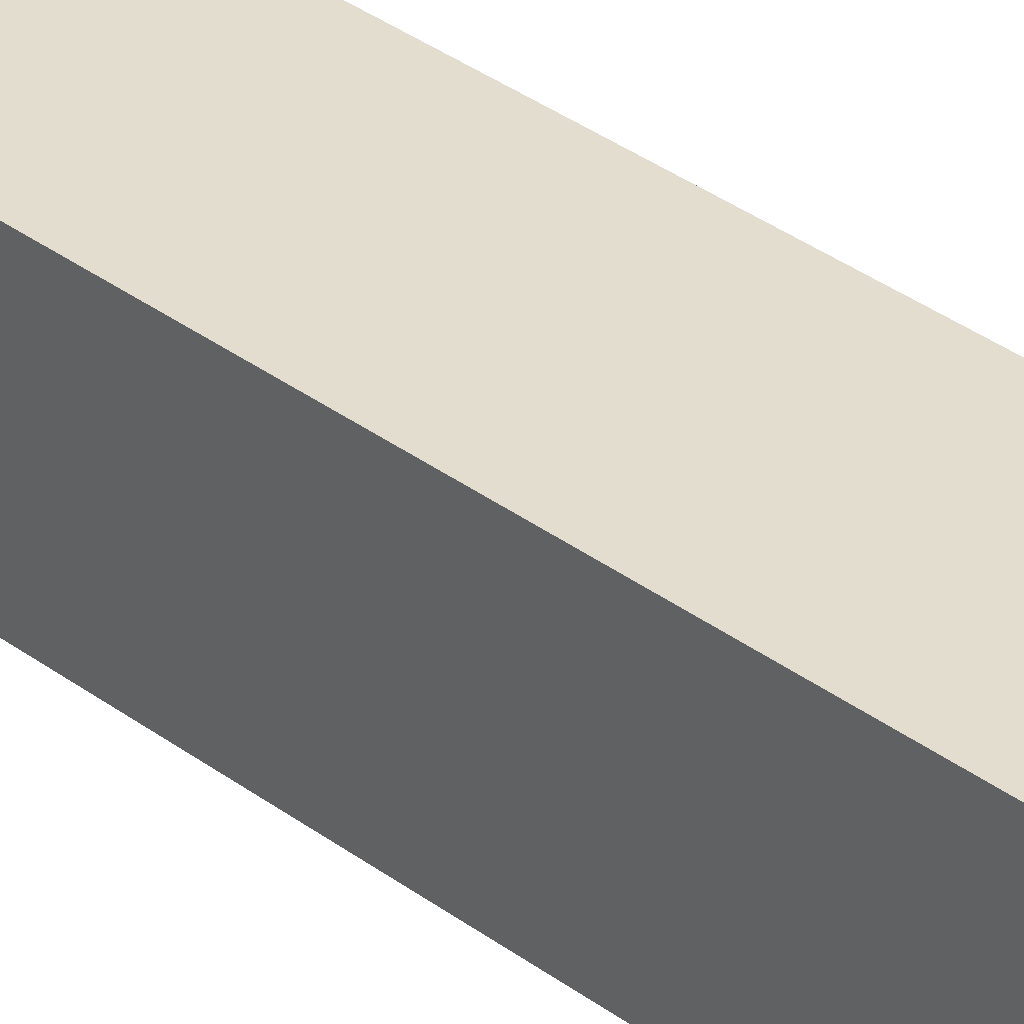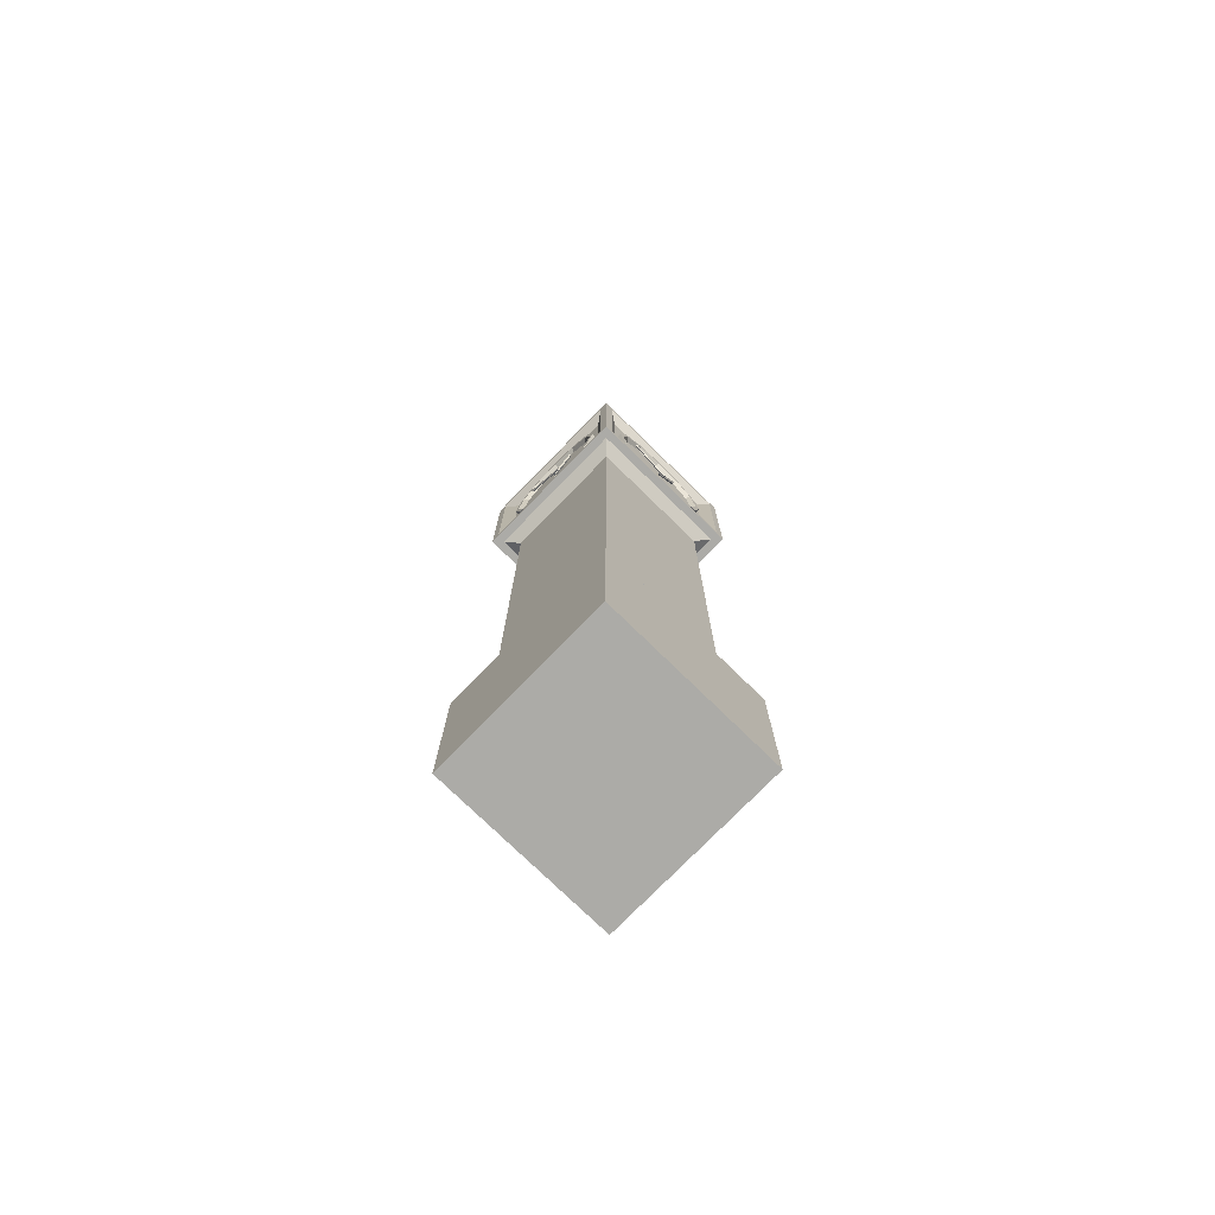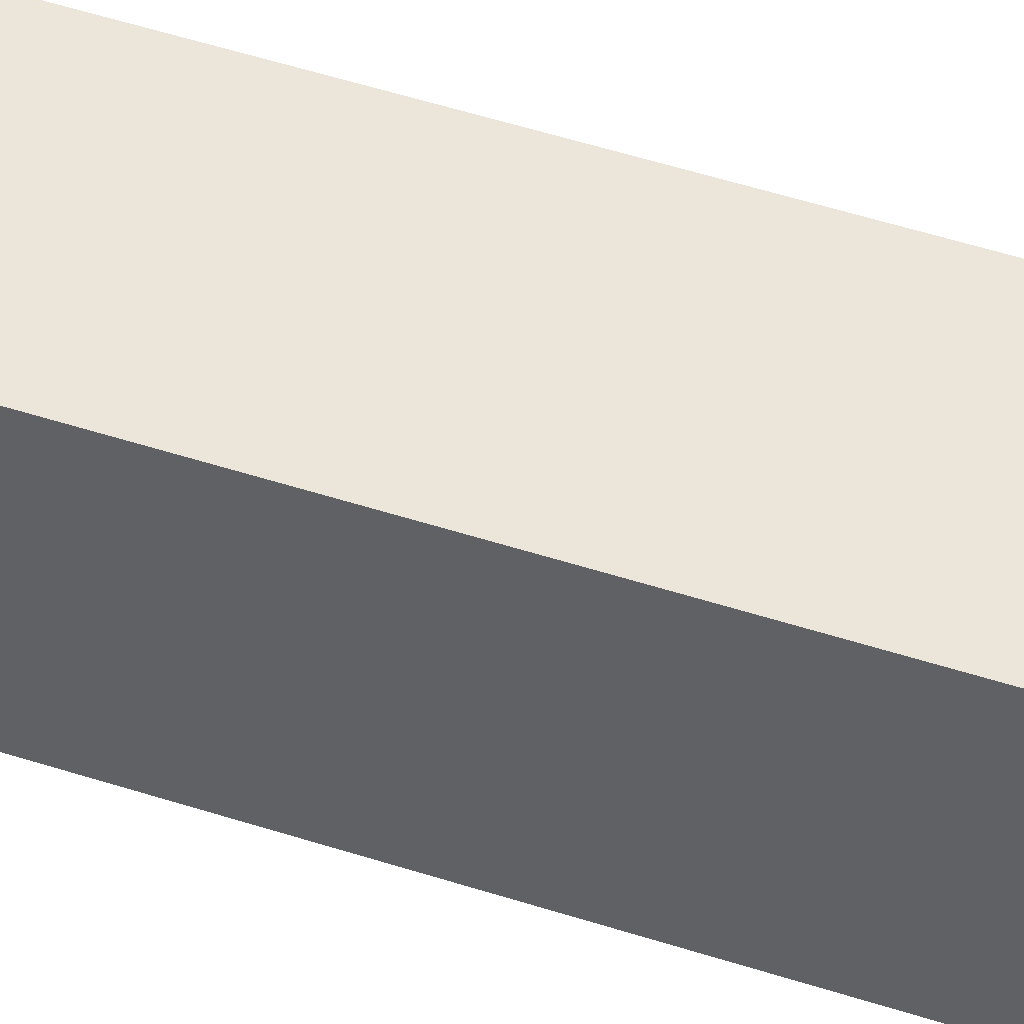
<metadata>
{"format":"obj","ext":"obj","renderer":"f3d","projection":"perspective","resolution":1024,"background":"white","views":[{"elev":35.5,"azim":134.4,"up":"+Z"},{"elev":-76.2,"azim":135.7,"up":"+Y"},{"elev":48.1,"azim":-69.7,"up":"+Z"}]}
</metadata>
<code>
o Clocher_Cube
v 0.9 10.75 -0.75
v 0.9 9.25 -0.75
v 0.75 10.75 0.9
v 0.75 9.25 0.9
v -0.75 10.75 -0.9
v -0.75 9.25 -0.9
v -0.75 10.75 0.9
v -0.75 9.25 0.9
v -0.9 9.25 0.75
v -0.9 10.75 0.75
v 0.9 10.75 0.75
v 0.9 9.25 0.75
v -0.9 9.1 1
v -0.9 10.9 1
v 0.9 10.9 1
v 0.9 9.1 1
v 0.75 10.75 -0.9
v 0.75 9.25 -0.9
v 0.75 11.1 0.75
v 0.75 8.9 0.75
v 1 10.9 -0.9
v 1 9.1 -0.9
v 1 10.9 0.9
v 1 9.1 0.9
v 0.75 8.9 -0.75
v -0.9 9.25 -0.75
v 0.75 11.1 -0.75
v -0.9 10.75 -0.75
v 0.9 9.1 -1
v -0.9 9.1 -1
v 0.9 10.9 -1
v -0.9 10.9 -1
v -0.75 8.9 -0.75
v -0.75 8.9 0.75
v -0.75 11.1 0.75
v -0.75 11.1 -0.75
v -1 9.1 -0.9
v -1 9.1 0.9
v -1 10.9 0.9
v -1 10.9 -0.9
v 1 11 1
v -1 11 1
v 1 11 -1
v -1 11 -1
v 0.9 11 0.9
v -0.9 11 0.9
v 0.9 11 -0.9
v -0.9 11 -0.9
v -1 9 -1
v -1 9 1
v 1 9 -1
v 1 9 1
v -0.9 9 -0.9
v -0.9 9 0.9
v 0.9 9 -0.9
v 0.9 9 0.9
v -0.75 2.1 -0.75
v -0.75 2.1 0.75
v 0.75 2.1 -0.75
v 0.75 2.1 0.75
v -0.75 2.1 -0.75
v -0.75 2.1 0.75
v 0.75 2.1 -0.75
v 0.75 2.1 0.75
v -0.75 2.1 -0.75
v -0.75 2.1 0.75
v 0.75 2.1 -0.75
v 0.75 2.1 0.75
v -0.75 2.1 -0.75
v -0.75 2.1 0.75
v 0.75 2.1 -0.75
v 0.75 2.1 0.75
v -0.75 2.1 -0.75
v -0.75 2.1 0.75
v 0.75 2.1 -0.75
v 0.75 2.1 0.75
v -0.75 2.1 -0.75
v -0.75 2.1 0.75
v 0.75 2.1 -0.75
v 0.75 2.1 0.75
v -0.75 2.1 -0.75
v -0.75 2.1 0.75
v 0.75 2.1 -0.75
v 0.75 2.1 0.75
v -0.75 2.1 -0.75
v -0.75 2.1 0.75
v 0.75 2.1 -0.75
v 0.75 2.1 0.75
v -0.75 2.1 -0.75
v -0.75 2.1 0.75
v 0.75 2.1 -0.75
v 0.75 2.1 0.75
v -0.75 2.1 -0.75
v -0.75 2.1 0.75
v 0.75 2.1 -0.75
v 0.75 2.1 0.75
v -0.75 2.1 -0.75
v -0.75 2.1 0.75
v 0.75 2.1 -0.75
v 0.75 2.1 0.75
v -0.75 2.1 -0.75
v -0.75 2.1 0.75
v 0.75 2.1 -0.75
v 0.75 2.1 0.75
v -0.75 2.1 -0.75
v -0.75 2.1 0.75
v 0.75 2.1 -0.75
v 0.75 2.1 0.75
v -0.8625 2 -0.8625
v -0.8625 2 0.8625
v 0.8625 2 -0.8625
v 0.8625 2 0.8625
f 27 36 35 19
f 4 3 7 8
f 9 10 28 26
f 20 34 58 60
f 2 1 11 12
f 6 5 17 18
f 13 14 42 50
f 15 16 52 41
f 14 15 41 42
f 16 13 50 52
f 8 7 14 13
f 3 4 16 15
f 7 3 15 14
f 4 8 13 16
f 21 22 51 43
f 24 23 41 52
f 23 21 43 41
f 22 24 52 51
f 1 2 22 21
f 12 11 23 24
f 11 1 21 23
f 2 12 24 22
f 30 29 51 49
f 29 31 43 51
f 32 30 49 44
f 31 32 44 43
f 6 18 29 30
f 18 17 31 29
f 5 6 30 32
f 17 5 32 31
f 38 37 49 50
f 39 38 50 42
f 37 40 44 49
f 40 39 42 44
f 9 26 37 38
f 10 9 38 39
f 26 28 40 37
f 28 10 39 40
f 45 46 42 41
f 47 45 41 43
f 46 48 44 42
f 48 47 43 44
f 19 35 46 45
f 27 19 45 47
f 35 36 48 46
f 36 27 47 48
f 53 54 50 49
f 55 53 49 51
f 54 56 52 50
f 56 55 51 52
f 33 34 54 53
f 25 33 53 55
f 34 20 56 54
f 20 25 55 56
f 60 58 62 64
f 34 33 57 58
f 25 20 60 59
f 33 25 59 57
f 63 64 68 67
f 58 57 61 62
f 59 60 64 63
f 57 59 63 61
f 68 66 70 72
f 61 63 67 65
f 64 62 66 68
f 62 61 65 66
f 70 69 73 74
f 66 65 69 70
f 67 68 72 71
f 65 67 71 69
f 75 76 80 79
f 71 72 76 75
f 69 71 75 73
f 72 70 74 76
f 80 78 82 84
f 73 75 79 77
f 76 74 78 80
f 74 73 77 78
f 83 84 88 87
f 78 77 81 82
f 79 80 84 83
f 77 79 83 81
f 85 87 91 89
f 81 83 87 85
f 84 82 86 88
f 82 81 85 86
f 92 90 94 96
f 88 86 90 92
f 86 85 89 90
f 87 88 92 91
f 95 96 100 99
f 90 89 93 94
f 91 92 96 95
f 89 91 95 93
f 100 98 102 104
f 93 95 99 97
f 96 94 98 100
f 94 93 97 98
f 104 102 106 108
f 98 97 101 102
f 99 100 104 103
f 97 99 103 101
f 107 108 112 111
f 102 101 105 106
f 103 104 108 107
f 101 103 107 105
f 105 107 111 109
f 108 106 110 112
f 106 105 109 110
o Cercle_de_pendule_Y_Cylinder
v -0.5965 10 0.9
v -0.5965 10 -0.9
v -0.5166 9.702 0.9
v -0.5166 9.702 -0.9
v -0.2982 9.483 0.9
v -0.2982 9.483 -0.9
v 0 9.404 0.9
v 0 9.404 -0.9
v 0.2982 9.483 0.9
v 0.2982 9.483 -0.9
v 0.5166 9.702 0.9
v 0.5166 9.702 -0.9
v 0.5965 10 0.9
v 0.5965 10 -0.9
v 0.5166 10.3 0.9
v 0.5166 10.3 -0.9
v 0.2982 10.52 0.9
v 0.2982 10.52 -0.9
v 0 10.6 0.9
v 0 10.6 -0.9
v -0.2982 10.52 0.9
v -0.2982 10.52 -0.9
v -0.5166 10.3 0.9
v -0.5166 10.3 -0.9
v -0.7 10 0.95
v -0.6062 9.65 0.95
v -0.35 9.394 0.95
v 0 9.3 0.95
v 0.35 9.394 0.95
v 0.6062 9.65 0.95
v 0.7 10 0.95
v 0.6062 10.35 0.95
v 0.35 10.61 0.95
v 0 10.7 0.95
v -0.35 10.61 0.95
v -0.6062 10.35 0.95
v -0.6482 10 0.95
v -0.5614 9.676 0.95
v -0.3241 9.439 0.95
v 0 9.352 0.95
v 0.3241 9.439 0.95
v 0.5614 9.676 0.95
v 0.6482 10 0.95
v 0.5614 10.32 0.95
v 0.3241 10.56 0.95
v 0 10.65 0.95
v -0.3241 10.56 0.95
v -0.5614 10.32 0.95
v -0.6062 9.65 -0.95
v -0.7 10 -0.95
v -0.35 9.394 -0.95
v 0 9.3 -0.95
v 0.35 9.394 -0.95
v 0.6062 9.65 -0.95
v 0.7 10 -0.95
v 0.6062 10.35 -0.95
v 0.35 10.61 -0.95
v 0 10.7 -0.95
v -0.35 10.61 -0.95
v -0.6062 10.35 -0.95
v -0.5614 9.676 -0.95
v -0.6482 10 -0.95
v -0.3241 9.439 -0.95
v 0 9.352 -0.95
v 0.3241 9.439 -0.95
v 0.5614 9.676 -0.95
v 0.6482 10 -0.95
v 0.5614 10.32 -0.95
v 0.3241 10.56 -0.95
v 0 10.65 -0.95
v -0.3241 10.56 -0.95
v -0.5614 10.32 -0.95
f 137 162 161 138
f 138 161 163 139
f 139 163 164 140
f 140 164 165 141
f 141 165 166 142
f 142 166 167 143
f 143 167 168 144
f 144 168 169 145
f 145 169 170 146
f 146 170 171 147
f 147 171 172 148
f 148 172 162 137
f 150 149 137 138
f 151 150 138 139
f 152 151 139 140
f 153 152 140 141
f 154 153 141 142
f 155 154 142 143
f 156 155 143 144
f 157 156 144 145
f 158 157 145 146
f 159 158 146 147
f 160 159 147 148
f 149 160 148 137
f 115 113 149 150
f 117 115 150 151
f 119 117 151 152
f 121 119 152 153
f 123 121 153 154
f 125 123 154 155
f 127 125 155 156
f 129 127 156 157
f 131 129 157 158
f 133 131 158 159
f 135 133 159 160
f 113 135 160 149
f 174 173 161 162
f 173 175 163 161
f 175 176 164 163
f 176 177 165 164
f 177 178 166 165
f 178 179 167 166
f 179 180 168 167
f 180 181 169 168
f 181 182 170 169
f 182 183 171 170
f 183 184 172 171
f 184 174 162 172
f 114 116 173 174
f 116 118 175 173
f 118 120 176 175
f 120 122 177 176
f 122 124 178 177
f 124 126 179 178
f 126 128 180 179
f 128 130 181 180
f 130 132 182 181
f 132 134 183 182
f 134 136 184 183
f 136 114 174 184
o Cercle_de_pendule_X_Cylinder.001
v -0.9 10 -0.5965
v 0.9 10 -0.5965
v -0.9 9.702 -0.5166
v 0.9 9.702 -0.5166
v -0.9 9.483 -0.2982
v 0.9 9.483 -0.2982
v -0.9 9.404 0
v 0.9 9.404 0
v -0.9 9.483 0.2982
v 0.9 9.483 0.2982
v -0.9 9.702 0.5166
v 0.9 9.702 0.5166
v -0.9 10 0.5965
v 0.9 10 0.5965
v -0.9 10.3 0.5166
v 0.9 10.3 0.5166
v -0.9 10.52 0.2982
v 0.9 10.52 0.2982
v -0.9 10.6 0
v 0.9 10.6 0
v -0.9 10.52 -0.2982
v 0.9 10.52 -0.2982
v -0.9 10.3 -0.5166
v 0.9 10.3 -0.5166
v -0.95 10 -0.7
v -0.95 9.65 -0.6062
v -0.95 9.394 -0.35
v -0.95 9.3 0
v -0.95 9.394 0.35
v -0.95 9.65 0.6062
v -0.95 10 0.7
v -0.95 10.35 0.6062
v -0.95 10.61 0.35
v -0.95 10.7 0
v -0.95 10.61 -0.35
v -0.95 10.35 -0.6062
v -0.95 10 -0.6482
v -0.95 9.676 -0.5614
v -0.95 9.439 -0.3241
v -0.95 9.352 0
v -0.95 9.439 0.3241
v -0.95 9.676 0.5614
v -0.95 10 0.6482
v -0.95 10.32 0.5614
v -0.95 10.56 0.3241
v -0.95 10.65 0
v -0.95 10.56 -0.3241
v -0.95 10.32 -0.5614
v 0.95 9.65 -0.6062
v 0.95 10 -0.7
v 0.95 9.394 -0.35
v 0.95 9.3 0
v 0.95 9.394 0.35
v 0.95 9.65 0.6062
v 0.95 10 0.7
v 0.95 10.35 0.6062
v 0.95 10.61 0.35
v 0.95 10.7 0
v 0.95 10.61 -0.35
v 0.95 10.35 -0.6062
v 0.95 9.676 -0.5614
v 0.95 10 -0.6482
v 0.95 9.439 -0.3241
v 0.95 9.352 0
v 0.95 9.439 0.3241
v 0.95 9.676 0.5614
v 0.95 10 0.6482
v 0.95 10.32 0.5614
v 0.95 10.56 0.3241
v 0.95 10.65 0
v 0.95 10.56 -0.3241
v 0.95 10.32 -0.5614
f 209 234 233 210
f 210 233 235 211
f 211 235 236 212
f 212 236 237 213
f 213 237 238 214
f 214 238 239 215
f 215 239 240 216
f 216 240 241 217
f 217 241 242 218
f 218 242 243 219
f 219 243 244 220
f 220 244 234 209
f 222 221 209 210
f 223 222 210 211
f 224 223 211 212
f 225 224 212 213
f 226 225 213 214
f 227 226 214 215
f 228 227 215 216
f 229 228 216 217
f 230 229 217 218
f 231 230 218 219
f 232 231 219 220
f 221 232 220 209
f 187 185 221 222
f 189 187 222 223
f 191 189 223 224
f 193 191 224 225
f 195 193 225 226
f 197 195 226 227
f 199 197 227 228
f 201 199 228 229
f 203 201 229 230
f 205 203 230 231
f 207 205 231 232
f 185 207 232 221
f 246 245 233 234
f 245 247 235 233
f 247 248 236 235
f 248 249 237 236
f 249 250 238 237
f 250 251 239 238
f 251 252 240 239
f 252 253 241 240
f 253 254 242 241
f 254 255 243 242
f 255 256 244 243
f 256 246 234 244
f 186 188 245 246
f 188 190 247 245
f 190 192 248 247
f 192 194 249 248
f 194 196 250 249
f 196 198 251 250
f 198 200 252 251
f 200 202 253 252
f 202 204 254 253
f 204 206 255 254
f 206 208 256 255
f 208 186 246 256
o Socle_du_clocher_Cube.001
v -1 0 1
v -1 2 1
v -1 0 -1
v -1 2 -1
v 1 0 1
v 1 2 1
v 1 0 -1
v 1 2 -1
f 257 258 260 259
f 259 260 264 263
f 263 264 262 261
f 261 262 258 257
f 259 263 261 257
f 264 260 258 262
o Aiguille_des_heures_X1_Cone
v 0.9 10.01 0.02458
v 0.9 9.752 0.03989
v 0.925 10.01 -0.000373
v 0.925 9.75 0.01494
v 0.9 10 -0.02533
v 0.9 9.749 -0.01002
v 0.875 10.01 -0.000373
v 0.875 9.75 0.01494
f 265 266 268 267
f 267 268 270 269
f 268 266 272 270
f 269 270 272 271
f 271 272 266 265
f 265 267 269 271
o Aiguille_des_secondes_X1_Cone.001
v 0.95 9.951 -0.08825
v 0.95 10.3 0.3971
v 0.9625 9.941 -0.0809
v 0.9625 10.29 0.4045
v 0.95 9.931 -0.07355
v 0.95 10.28 0.4118
v 0.9375 9.941 -0.0809
v 0.9375 10.29 0.4045
f 273 274 276 275
f 275 276 278 277
f 276 274 280 278
f 277 278 280 279
f 279 280 274 273
f 273 275 277 279
o Aiguille_des_minutes_X1_Cone.002
v 0.925 9.982 -0.00887
v 0.925 10.29 -0.2771
v 0.9437 9.994 0.005259
v 0.9437 10.3 -0.263
v 0.925 10.01 0.01939
v 0.925 10.31 -0.2488
v 0.9062 9.994 0.005259
v 0.9062 10.3 -0.263
f 281 282 284 283
f 283 284 286 285
f 284 282 288 286
f 285 286 288 287
f 287 288 282 281
f 281 283 285 287
o Visse_Y_Cylinder.004
v 0 10.01 -0.97
v 0 10.01 0.97
v 0.0025 10 -0.97
v 0.0025 10 0.97
v 0.00433 10 -0.97
v 0.00433 10 0.97
v 0.005 10 -0.97
v 0.005 10 0.97
v 0.00433 9.998 -0.97
v 0.00433 9.998 0.97
v 0.0025 9.996 -0.97
v 0.0025 9.996 0.97
v 0 9.995 -0.97
v 0 9.995 0.97
v -0.0025 9.996 -0.97
v -0.0025 9.996 0.97
v -0.00433 9.998 -0.97
v -0.00433 9.998 0.97
v -0.005 10 -0.97
v -0.005 10 0.97
v -0.00433 10 -0.97
v -0.00433 10 0.97
v -0.0025 10 -0.97
v -0.0025 10 0.97
f 289 290 292 291
f 291 292 294 293
f 293 294 296 295
f 295 296 298 297
f 297 298 300 299
f 299 300 302 301
f 301 302 304 303
f 303 304 306 305
f 305 306 308 307
f 307 308 310 309
f 292 290 312 310 308 306 304 302 300 298 296 294
f 309 310 312 311
f 311 312 290 289
f 289 291 293 295 297 299 301 303 305 307 309 311
o Visse_X_Cylinder.002
v -0.97 10 -0.005
v 0.97 10 -0.005
v -0.97 9.998 -0.00433
v 0.97 9.998 -0.00433
v -0.97 9.996 -0.0025
v 0.97 9.996 -0.0025
v -0.97 9.995 0
v 0.97 9.995 0
v -0.97 9.996 0.0025
v 0.97 9.996 0.0025
v -0.97 9.998 0.00433
v 0.97 9.998 0.00433
v -0.97 10 0.005
v 0.97 10 0.005
v -0.97 10 0.00433
v 0.97 10 0.00433
v -0.97 10 0.0025
v 0.97 10 0.0025
v -0.97 10.01 0
v 0.97 10.01 0
v -0.97 10 -0.0025
v 0.97 10 -0.0025
v -0.97 10 -0.00433
v 0.97 10 -0.00433
f 313 314 316 315
f 315 316 318 317
f 317 318 320 319
f 319 320 322 321
f 321 322 324 323
f 323 324 326 325
f 325 326 328 327
f 327 328 330 329
f 329 330 332 331
f 331 332 334 333
f 316 314 336 334 332 330 328 326 324 322 320 318
f 333 334 336 335
f 335 336 314 313
f 313 315 317 319 321 323 325 327 329 331 333 335
o Aiguille_des_heures_Y1_Cone.005
v -0.000373 10.01 -0.925
v 0.01494 9.75 -0.925
v -0.02533 10 -0.9
v -0.01002 9.749 -0.9
v -0.000373 10.01 -0.875
v 0.01494 9.75 -0.875
v 0.02458 10.01 -0.9
v 0.03989 9.752 -0.9
f 337 338 340 339
f 339 340 342 341
f 340 338 344 342
f 341 342 344 343
f 343 344 338 337
f 337 339 341 343
o Aiguille_des_minutes_Y1_Cone.004
v 0.005259 9.994 -0.9437
v -0.263 10.3 -0.9437
v 0.01939 10.01 -0.925
v -0.2488 10.31 -0.925
v 0.005259 9.994 -0.9062
v -0.263 10.3 -0.9062
v -0.00887 9.982 -0.925
v -0.2771 10.29 -0.925
f 345 346 348 347
f 347 348 350 349
f 348 346 352 350
f 349 350 352 351
f 351 352 346 345
f 345 347 349 351
o Aiguille_des_secondes_Y1_Cone.003
v -0.0809 9.941 -0.9625
v 0.4045 10.29 -0.9625
v -0.07355 9.931 -0.95
v 0.4118 10.28 -0.95
v -0.0809 9.941 -0.9375
v 0.4045 10.29 -0.9375
v -0.08825 9.951 -0.95
v 0.3971 10.3 -0.95
f 353 354 356 355
f 355 356 358 357
f 356 354 360 358
f 357 358 360 359
f 359 360 354 353
f 353 355 357 359
o Aiguille_des_heures_X2_Cone.008
v -0.9 10 0.02533
v -0.9 9.749 0.01002
v -0.875 10.01 0.000373
v -0.875 9.75 -0.01494
v -0.9 10.01 -0.02458
v -0.9 9.752 -0.03989
v -0.925 10.01 0.000373
v -0.925 9.75 -0.01494
f 361 362 364 363
f 363 364 366 365
f 364 362 368 366
f 365 366 368 367
f 367 368 362 361
f 361 363 365 367
o Aiguille_des_minutes_X2_Cone.007
v -0.925 10.01 -0.01939
v -0.925 10.31 0.2488
v -0.9062 9.994 -0.005259
v -0.9062 10.3 0.263
v -0.925 9.982 0.00887
v -0.925 10.29 0.2771
v -0.9437 9.994 -0.005259
v -0.9437 10.3 0.263
f 369 370 372 371
f 371 372 374 373
f 372 370 376 374
f 373 374 376 375
f 375 376 370 369
f 369 371 373 375
o Aiguille_des_secondes_X2_Cone.006
v -0.95 9.931 0.07355
v -0.95 10.28 -0.4118
v -0.9375 9.941 0.0809
v -0.9375 10.29 -0.4045
v -0.95 9.951 0.08825
v -0.95 10.3 -0.3971
v -0.9625 9.941 0.0809
v -0.9625 10.29 -0.4045
f 377 378 380 379
f 379 380 382 381
f 380 378 384 382
f 381 382 384 383
f 383 384 378 377
f 377 379 381 383
o Aiguille_des_heures_Y2_Cone.011
v 0.000373 10.01 0.875
v -0.01494 9.75 0.875
v -0.02458 10.01 0.9
v -0.03989 9.752 0.9
v 0.000373 10.01 0.925
v -0.01494 9.75 0.925
v 0.02533 10 0.9
v 0.01002 9.749 0.9
f 385 386 388 387
f 387 388 390 389
f 388 386 392 390
f 389 390 392 391
f 391 392 386 385
f 385 387 389 391
o Aiguille_des_minutes_Y2_Cone.010
v -0.005259 9.994 0.9062
v 0.263 10.3 0.9062
v 0.00887 9.982 0.925
v 0.2771 10.29 0.925
v -0.005259 9.994 0.9437
v 0.263 10.3 0.9437
v -0.01939 10.01 0.925
v 0.2488 10.31 0.925
f 393 394 396 395
f 395 396 398 397
f 396 394 400 398
f 397 398 400 399
f 399 400 394 393
f 393 395 397 399
o Aiguille_des_secondes_Y2_Cone.009
v 0.0809 9.941 0.9375
v -0.4045 10.29 0.9375
v 0.08825 9.951 0.95
v -0.3971 10.3 0.95
v 0.0809 9.941 0.9625
v -0.4045 10.29 0.9625
v 0.07355 9.931 0.95
v -0.4118 10.28 0.95
f 401 402 404 403
f 403 404 406 405
f 404 402 408 406
f 405 406 408 407
f 407 408 402 401
f 401 403 405 407

</code>
